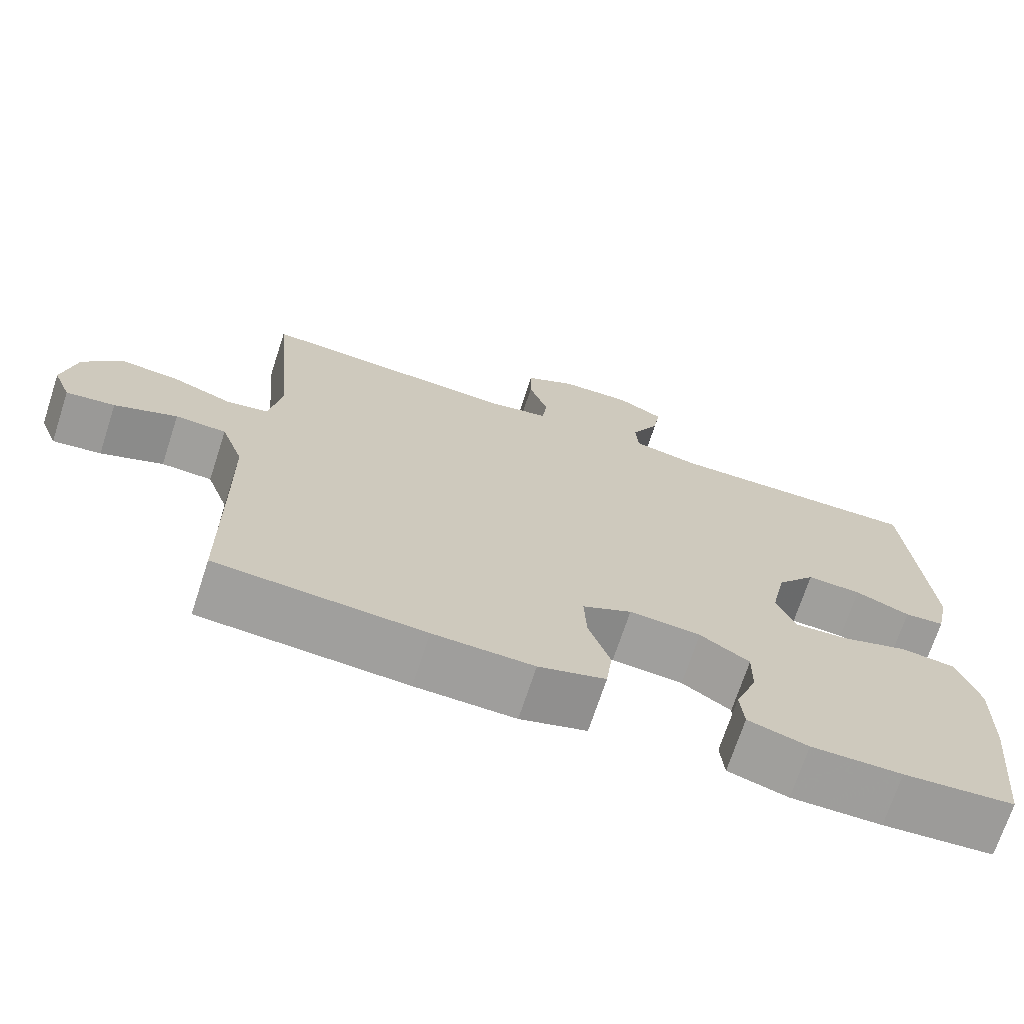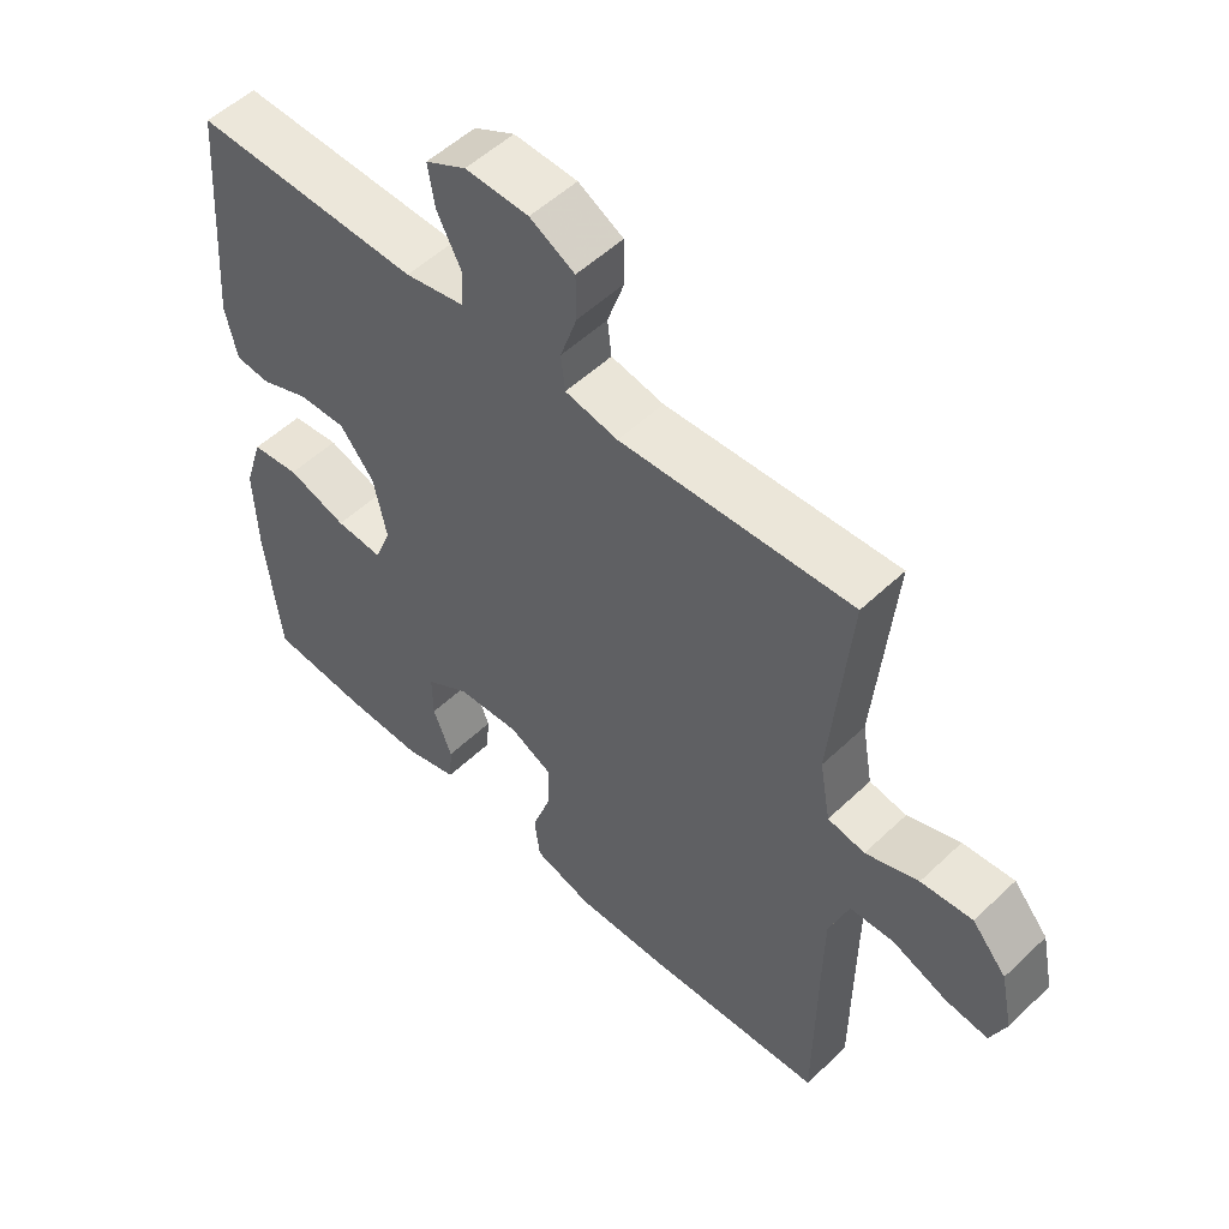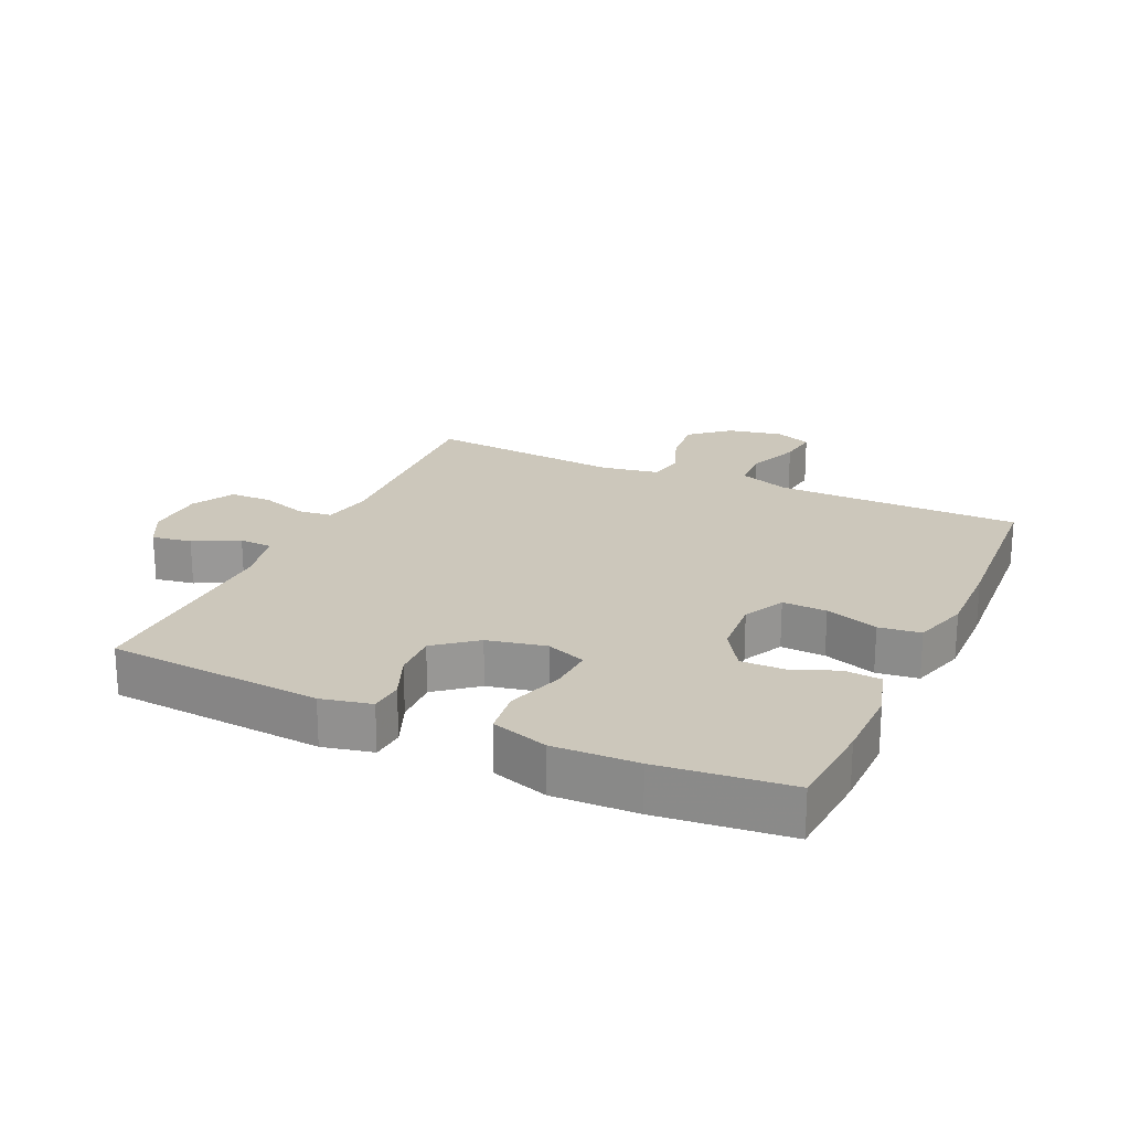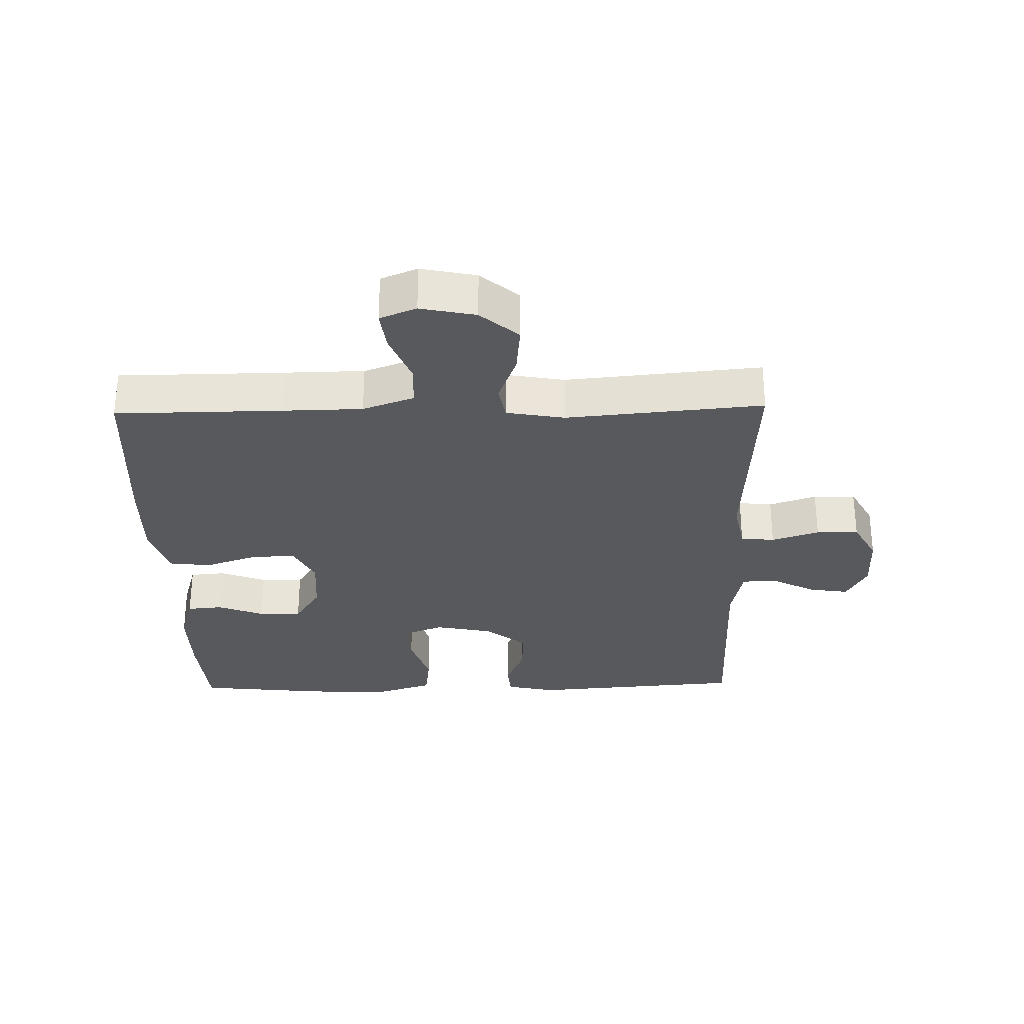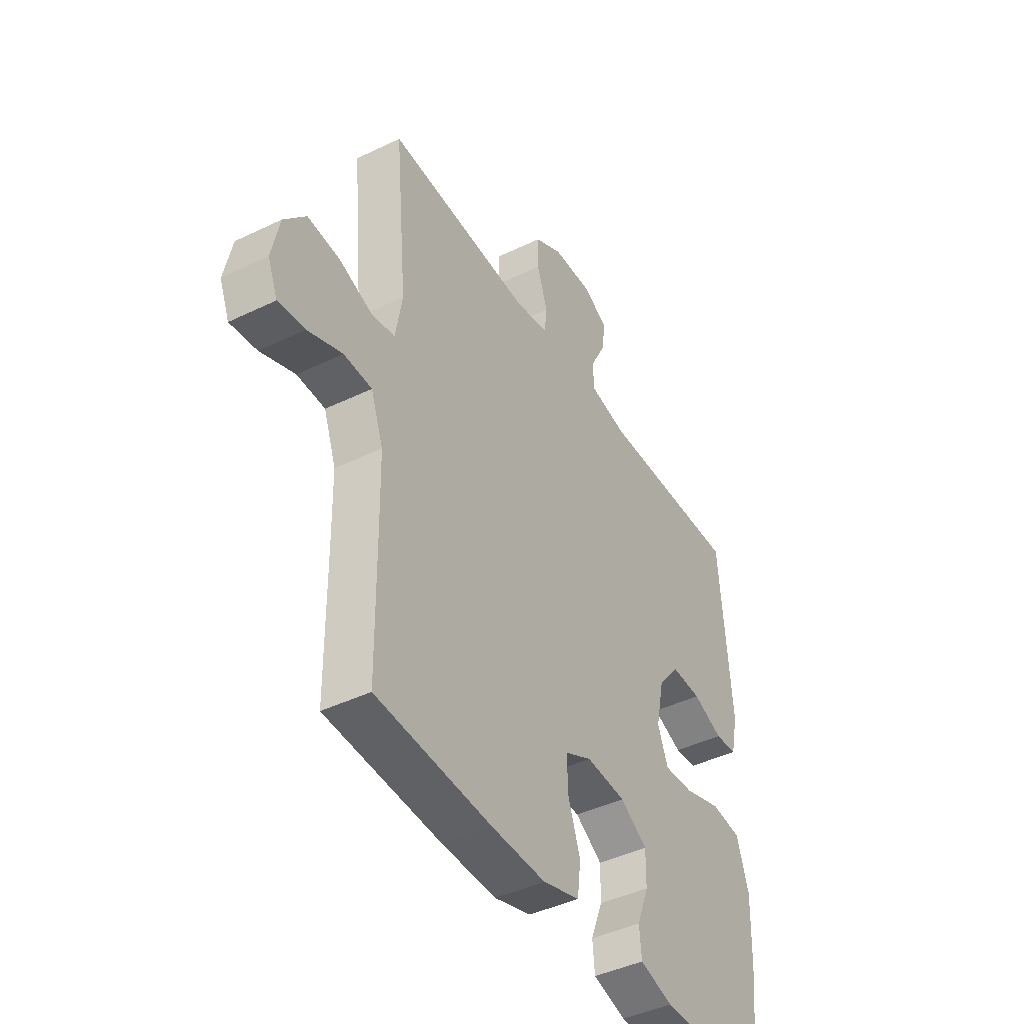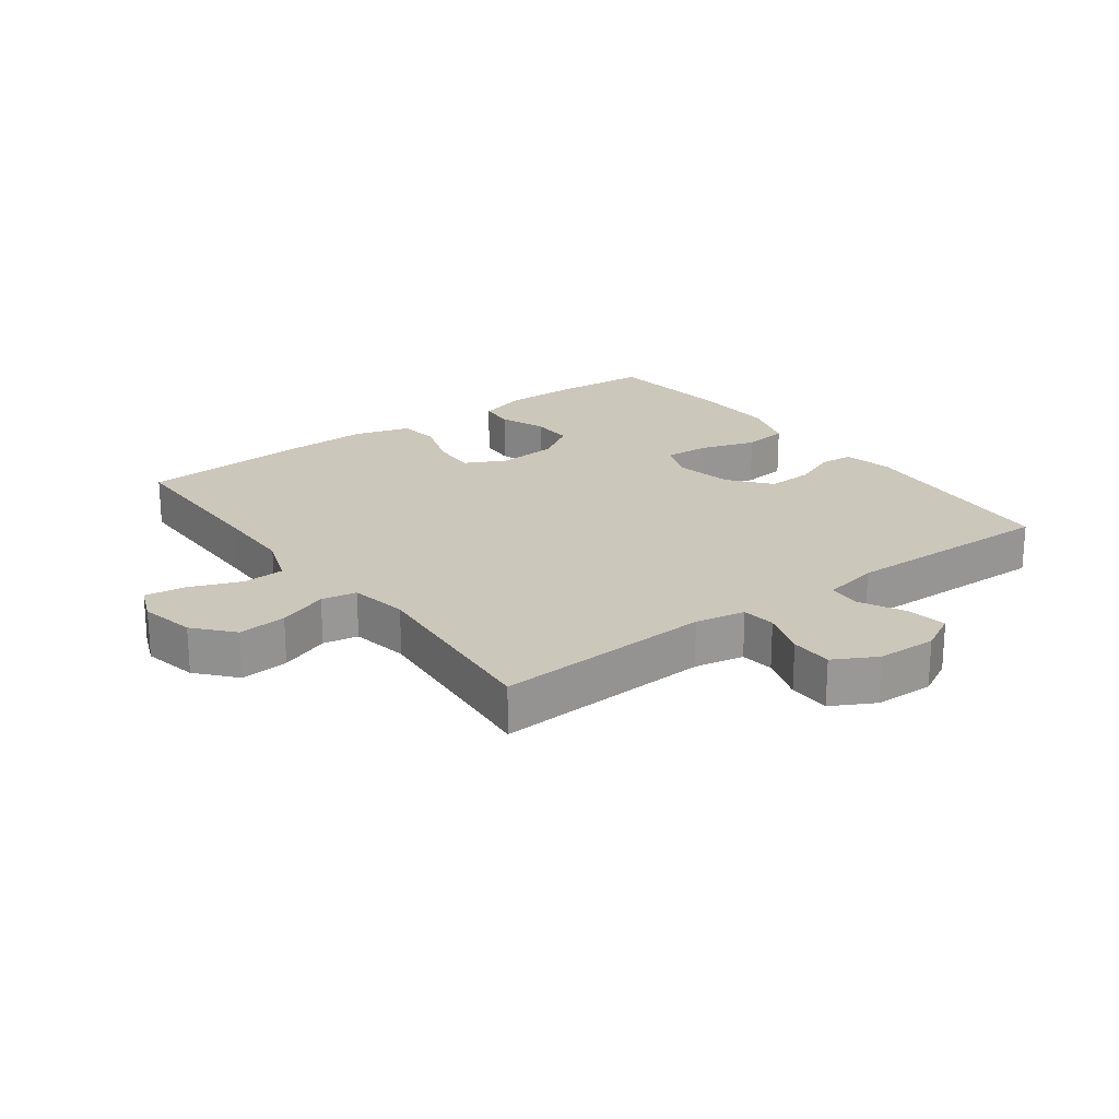
<metadata>
{"format":"obj","ext":"obj","renderer":"f3d","projection":"perspective","resolution":1024,"background":"white","views":[{"elev":-70.8,"azim":-18.1,"up":"+Z"},{"elev":53.1,"azim":-135.4,"up":"+Z"},{"elev":21.6,"azim":114.6,"up":"+Y"},{"elev":-29.8,"azim":-88.7,"up":"+Y"},{"elev":-43.1,"azim":-60.1,"up":"+Z"},{"elev":21.7,"azim":-36.6,"up":"+Y"}]}
</metadata>
<code>
v 0.5 0.07 0.5
v 0.526 0.07 0.165
v 0.509 0.07 0.087
v 0.457 0.07 0.083
v 0.386 0.07 0.112
v 0.315 0.07 0.115
v 0.264 0.07 0.052
v 0.245 0.07 -0.039
v 0.269 0.07 -0.101
v 0.339 0.07 -0.097
v 0.427 0.07 -0.069
v 0.498 0.07 -0.078
v 0.526 0.07 -0.166
v 0.522 0.07 -0.297
v 0.5 0.07 -0.5
v 0.356 0.07 -0.511
v 0.238 0.07 -0.512
v 0.16 0.07 -0.489
v 0.155 0.07 -0.433
v 0.183 0.07 -0.361
v 0.184 0.07 -0.294
v 0.12 0.07 -0.253
v 0.027 0.07 -0.246
v -0.037 0.07 -0.278
v -0.034 0.07 -0.347
v -0.006 0.07 -0.429
v -0.014 0.07 -0.494
v -0.101 0.07 -0.52
v -0.231 0.07 -0.517
v -0.5 0.07 -0.5
v -0.502 0.07 -0.24
v -0.504 0.07 -0.116
v -0.533 0.07 -0.036
v -0.599 0.07 -0.033
v -0.68 0.07 -0.065
v -0.743 0.07 -0.073
v -0.766 0.07 -0.016
v -0.748 0.07 0.07
v -0.697 0.07 0.129
v -0.621 0.07 0.122
v -0.543 0.07 0.093
v -0.488 0.07 0.103
v -0.472 0.07 0.194
v -0.5 0.07 0.5
v -0.159 0.07 0.481
v -0.081 0.07 0.496
v -0.075 0.07 0.549
v -0.1 0.07 0.623
v -0.099 0.07 0.689
v -0.033 0.07 0.725
v 0.06 0.07 0.728
v 0.12 0.07 0.696
v 0.11 0.07 0.634
v 0.074 0.07 0.564
v 0.077 0.07 0.511
v 0.165 0.07 0.493
v 0.5 0 0.5
v 0.526 0 0.165
v 0.509 0 0.087
v 0.457 0 0.083
v 0.386 0 0.112
v 0.315 0 0.115
v 0.264 0 0.052
v 0.245 0 -0.039
v 0.269 0 -0.101
v 0.339 0 -0.097
v 0.427 0 -0.069
v 0.498 0 -0.078
v 0.526 0 -0.166
v 0.522 0 -0.297
v 0.5 0 -0.5
v 0.356 0 -0.511
v 0.238 0 -0.512
v 0.16 0 -0.489
v 0.155 0 -0.433
v 0.183 0 -0.361
v 0.184 0 -0.294
v 0.12 0 -0.253
v 0.027 0 -0.246
v -0.037 0 -0.278
v -0.034 0 -0.347
v -0.006 0 -0.429
v -0.014 0 -0.494
v -0.101 0 -0.52
v -0.231 0 -0.517
v -0.5 0 -0.5
v -0.502 0 -0.24
v -0.504 0 -0.116
v -0.533 0 -0.036
v -0.599 0 -0.033
v -0.68 0 -0.065
v -0.743 0 -0.073
v -0.766 0 -0.016
v -0.748 0 0.07
v -0.697 0 0.129
v -0.621 0 0.122
v -0.543 0 0.093
v -0.488 0 0.103
v -0.472 0 0.194
v -0.5 0 0.5
v -0.159 0 0.481
v -0.081 0 0.496
v -0.075 0 0.549
v -0.1 0 0.623
v -0.099 0 0.689
v -0.033 0 0.725
v 0.06 0 0.728
v 0.12 0 0.696
v 0.11 0 0.634
v 0.074 0 0.564
v 0.077 0 0.511
v 0.165 0 0.493
f 51 52 53 54
f 51 54 55
f 50 51 55
f 47 48 49 50
f 46 47 50 55
f 45 46 55 56
f 43 44 45
f 42 43 45 56
f 38 39 40 41
f 36 37 38 41
f 34 35 36 41
f 33 34 41 42
f 32 33 42 56
f 28 29 30 31
f 25 26 27 28
f 24 25 28 31
f 23 24 31 32
f 17 18 19 20
f 17 20 21
f 16 17 21
f 15 16 21
f 14 15 21
f 13 14 21 22
f 10 11 12 13
f 9 10 13 22
f 2 3 4 5
f 2 5 6
f 1 2 6
f 56 1 6 7
f 8 9 22 23
f 23 32 56
f 7 8 23 56
f 110 109 108 107
f 111 110 107
f 111 107 106
f 106 105 104 103
f 111 106 103 102
f 112 111 102 101
f 101 100 99
f 112 101 99 98
f 97 96 95 94
f 97 94 93 92
f 97 92 91 90
f 98 97 90 89
f 112 98 89 88
f 87 86 85 84
f 84 83 82 81
f 87 84 81 80
f 88 87 80 79
f 76 75 74 73
f 77 76 73
f 77 73 72
f 77 72 71
f 77 71 70
f 78 77 70 69
f 69 68 67 66
f 78 69 66 65
f 61 60 59 58
f 62 61 58
f 62 58 57
f 63 62 57 112
f 79 78 65 64
f 112 88 79
f 112 79 64 63
f 1 57 58 2
f 2 58 59 3
f 3 59 60 4
f 4 60 61 5
f 5 61 62 6
f 6 62 63 7
f 7 63 64 8
f 8 64 65 9
f 9 65 66 10
f 10 66 67 11
f 11 67 68 12
f 12 68 69 13
f 13 69 70 14
f 14 70 71 15
f 15 71 72 16
f 16 72 73 17
f 17 73 74 18
f 18 74 75 19
f 19 75 76 20
f 20 76 77 21
f 21 77 78 22
f 22 78 79 23
f 23 79 80 24
f 24 80 81 25
f 25 81 82 26
f 26 82 83 27
f 27 83 84 28
f 28 84 85 29
f 29 85 86 30
f 30 86 87 31
f 31 87 88 32
f 32 88 89 33
f 33 89 90 34
f 34 90 91 35
f 35 91 92 36
f 36 92 93 37
f 37 93 94 38
f 38 94 95 39
f 39 95 96 40
f 40 96 97 41
f 41 97 98 42
f 42 98 99 43
f 43 99 100 44
f 44 100 101 45
f 45 101 102 46
f 46 102 103 47
f 47 103 104 48
f 48 104 105 49
f 49 105 106 50
f 50 106 107 51
f 51 107 108 52
f 52 108 109 53
f 53 109 110 54
f 54 110 111 55
f 55 111 112 56
f 56 112 57 1

</code>
